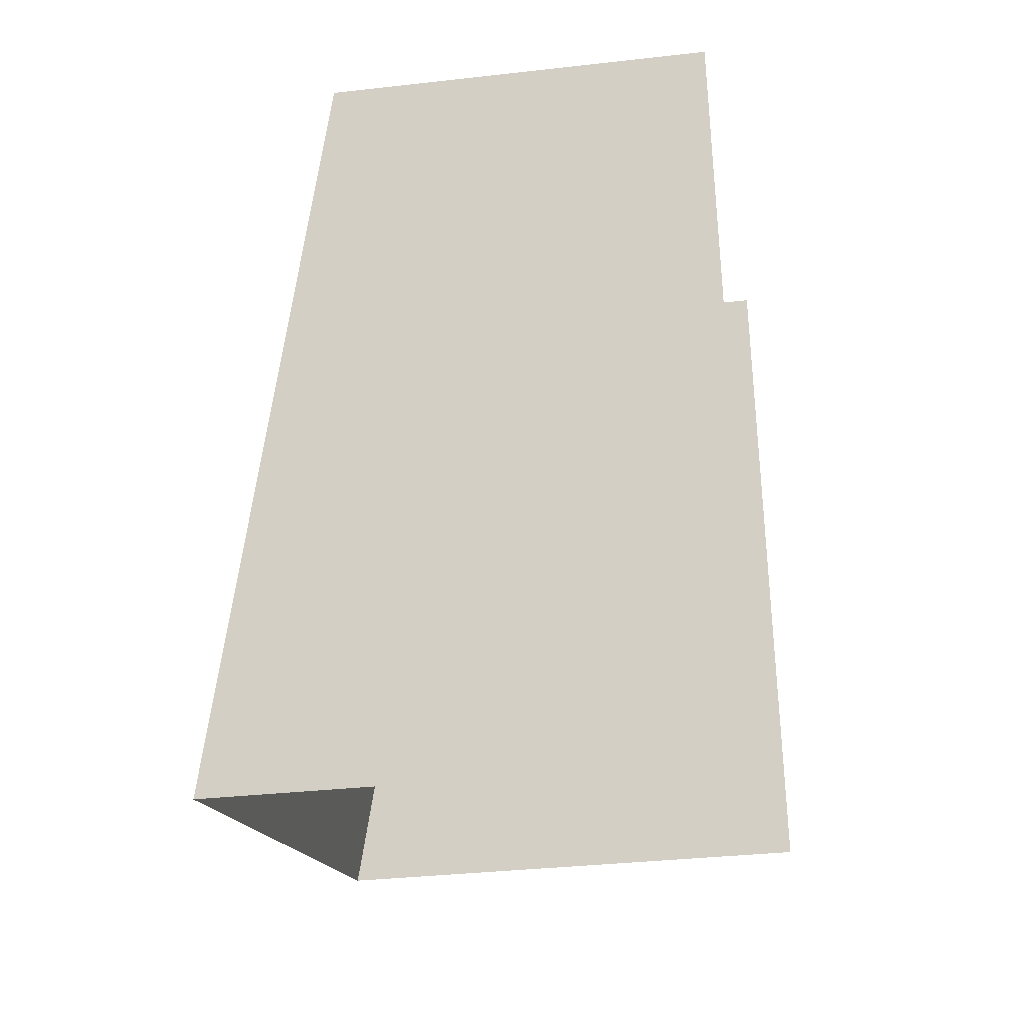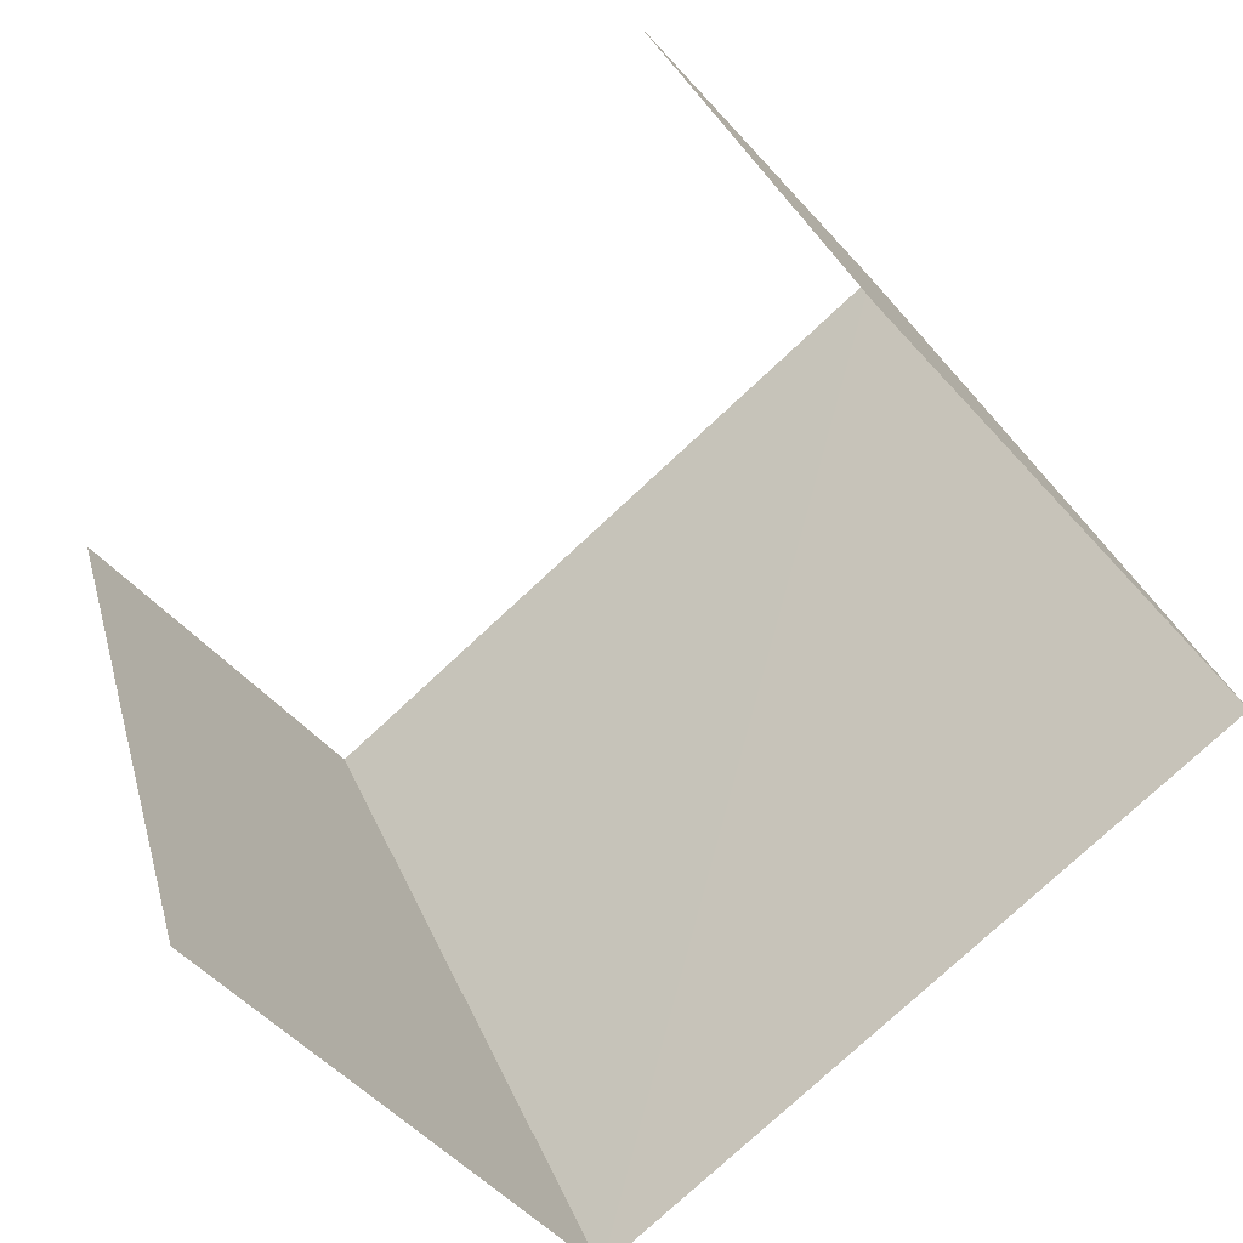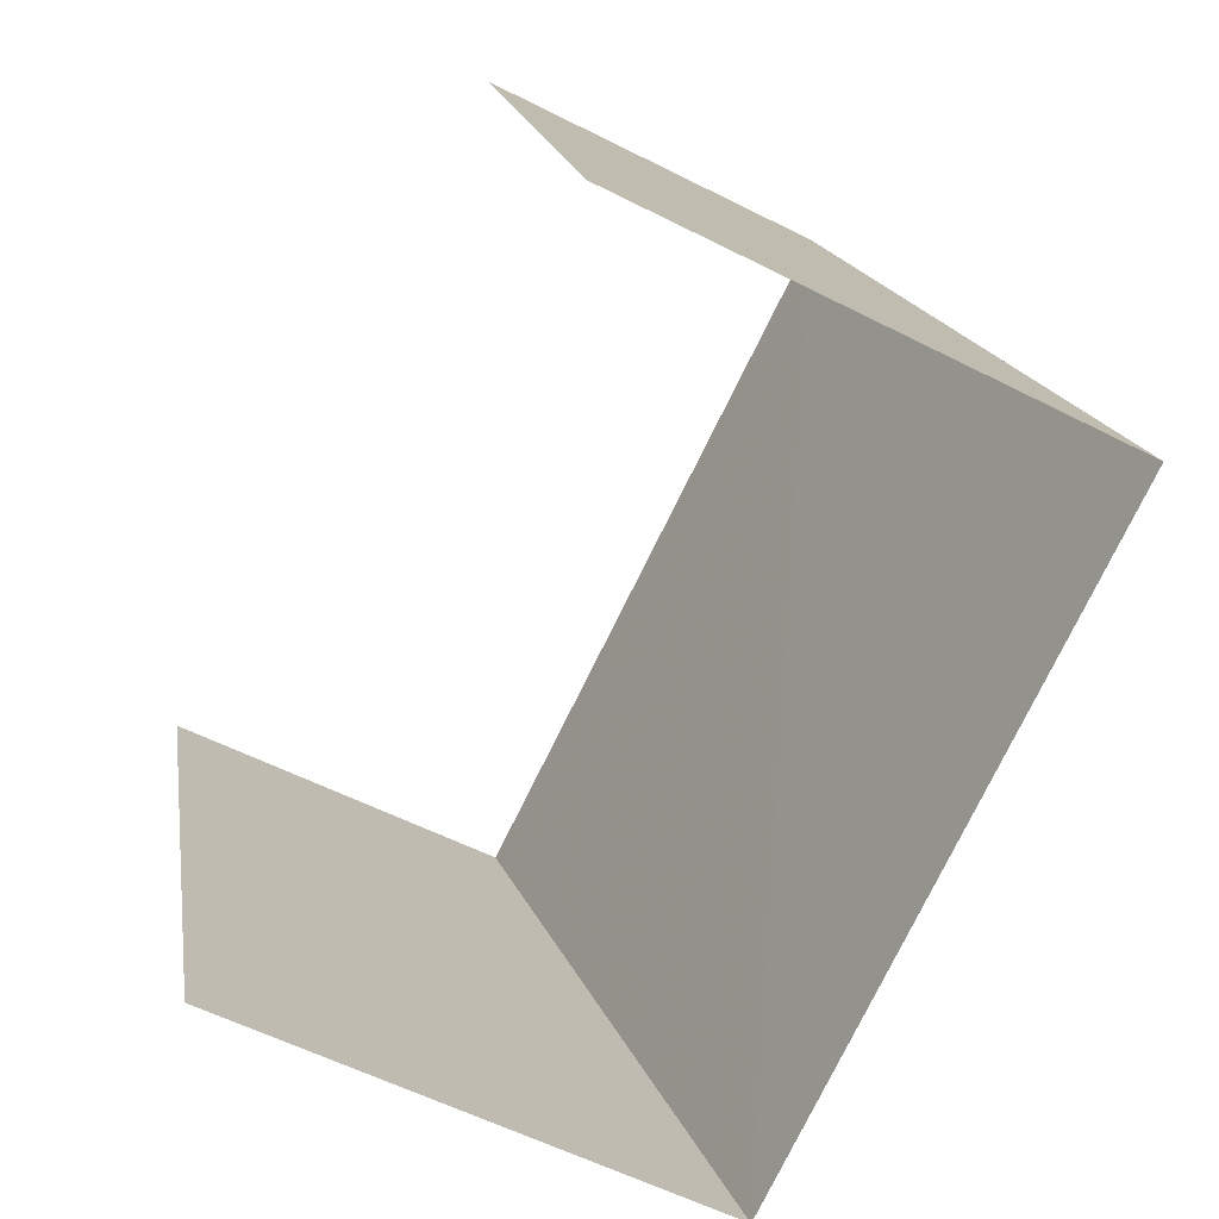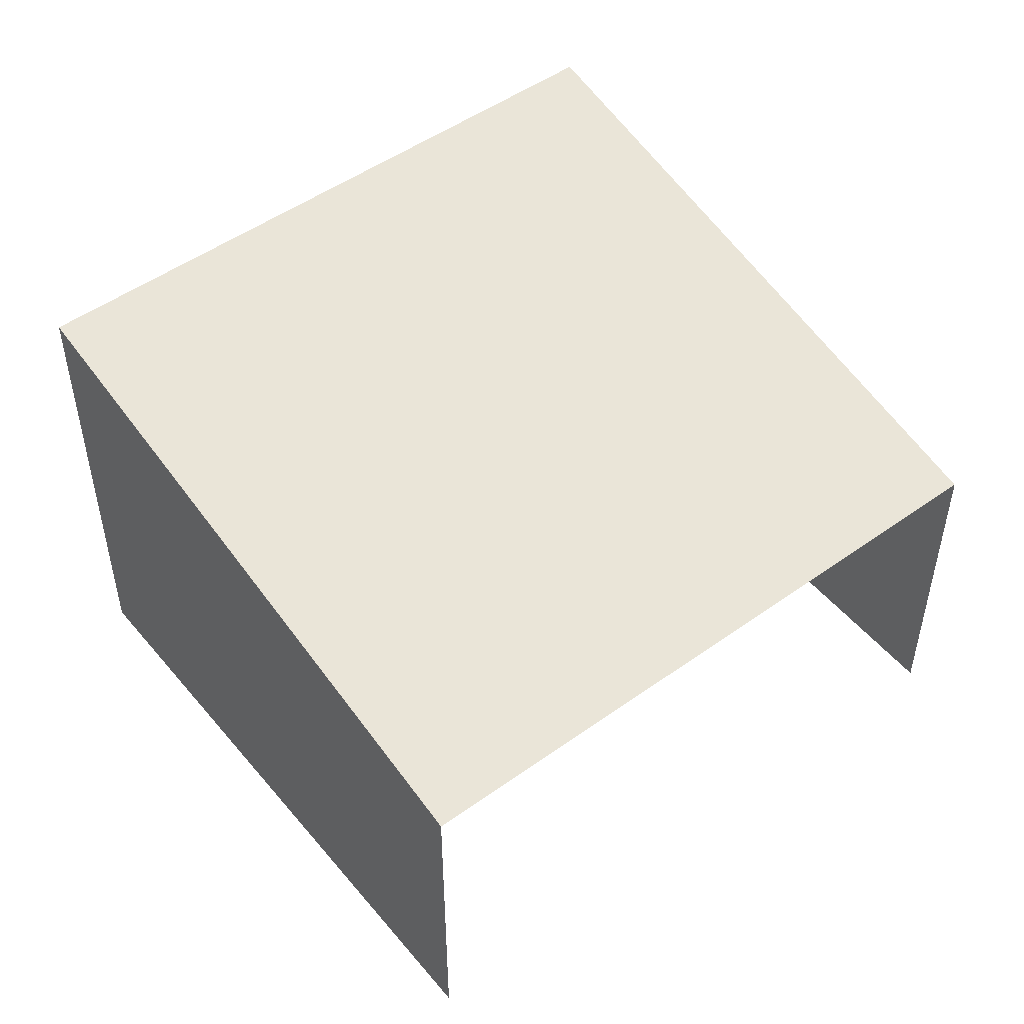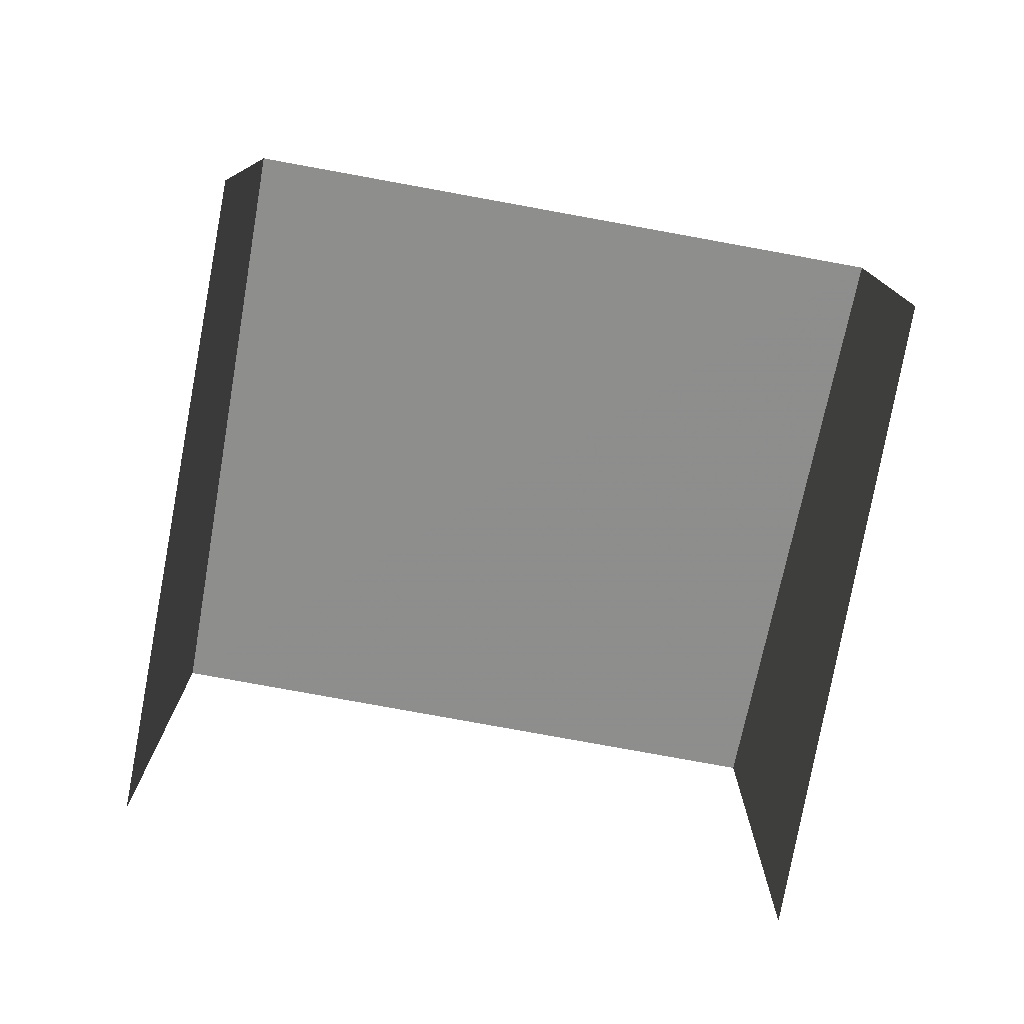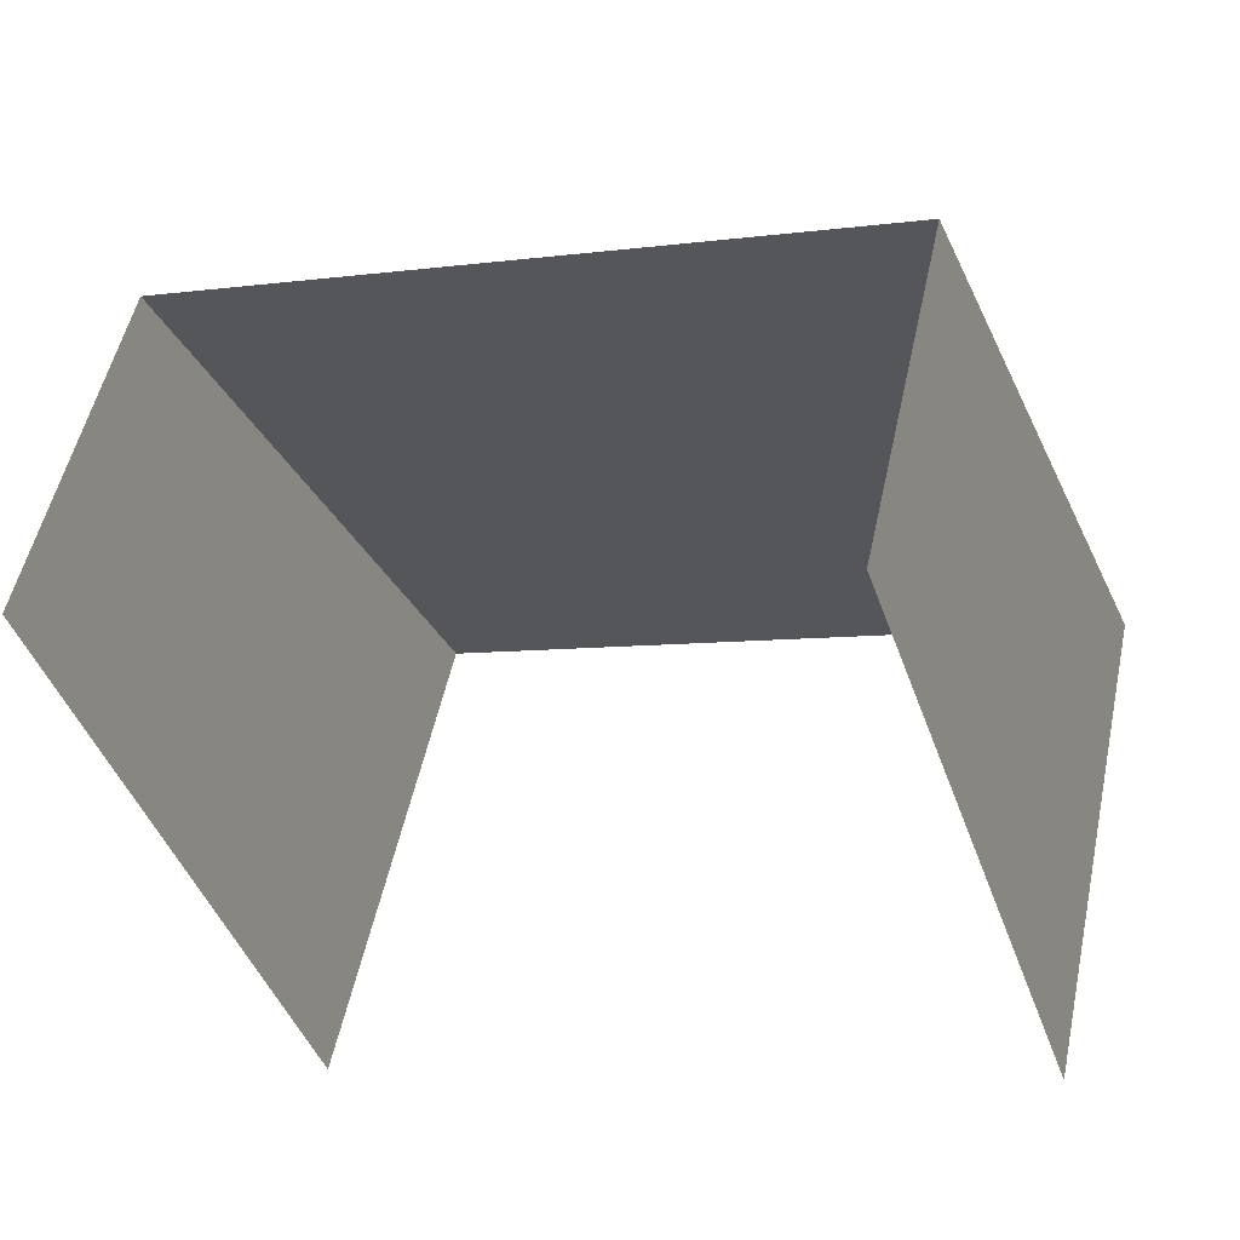
<metadata>
{"format":"obj","ext":"obj","renderer":"f3d","projection":"perspective","resolution":1024,"background":"white","views":[{"elev":-33.3,"azim":99.0,"up":"+Y"},{"elev":-49.3,"azim":-140.7,"up":"+Y"},{"elev":-57.0,"azim":-118.0,"up":"+Y"},{"elev":50.3,"azim":123.2,"up":"+Z"},{"elev":-77.5,"azim":151.0,"up":"+Z"},{"elev":51.9,"azim":-168.1,"up":"+Y"}]}
</metadata>
<code>
v -2.247e+05 -1.28e+05 13.65
v -2.247e+05 -1.28e+05 13.65
v -2.247e+05 -1.28e+05 13.65
v -2.247e+05 -1.28e+05 13.65
v -2.247e+05 -1.28e+05 17.97
v -2.247e+05 -1.28e+05 16.69
v -2.247e+05 -1.28e+05 17.97
v -2.247e+05 -1.28e+05 16.69
f 1 2 3
f 1 4 2
f 5 3 2
f 5 7 3
f 8 4 1
f 6 8 1
f 5 6 7
f 5 8 6
f 8 2 4
f 8 5 2
f 6 1 3
f 7 6 3

</code>
